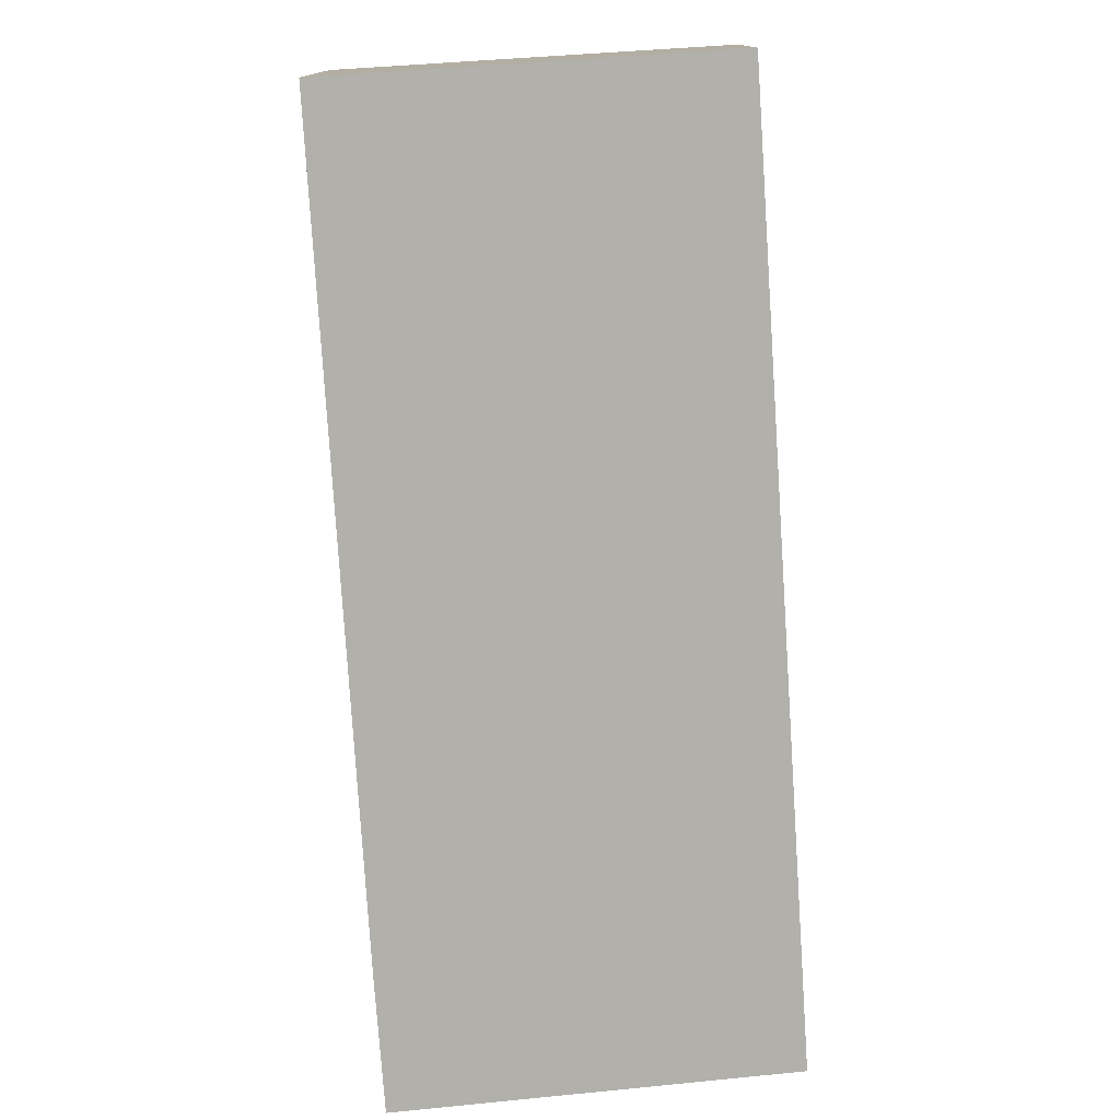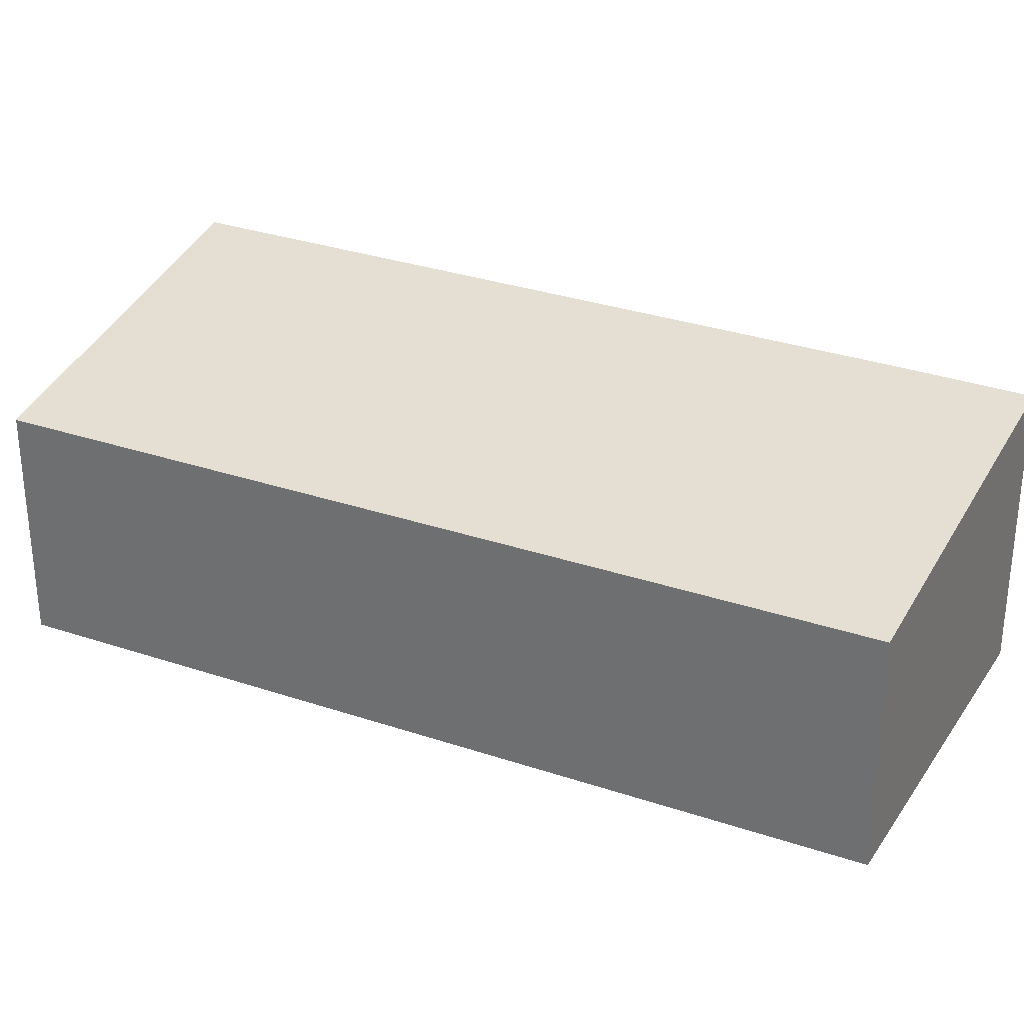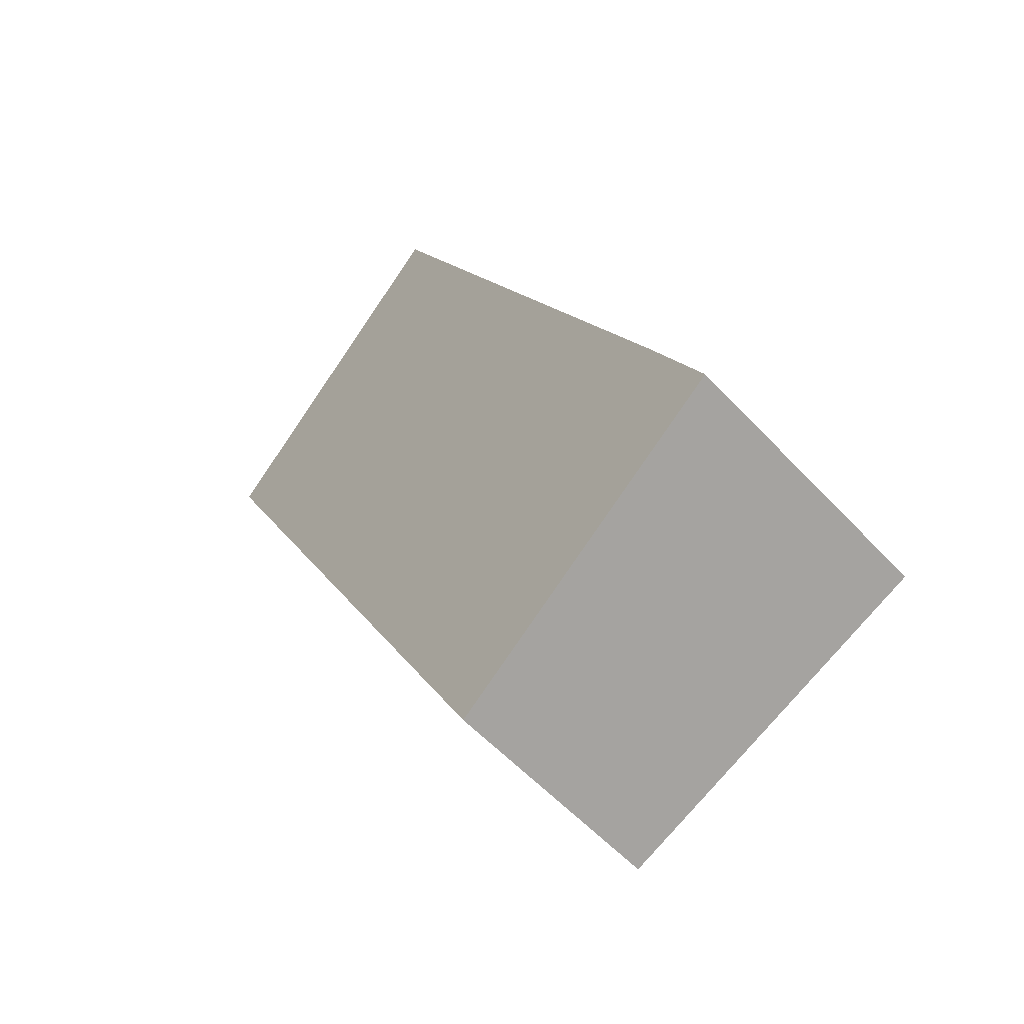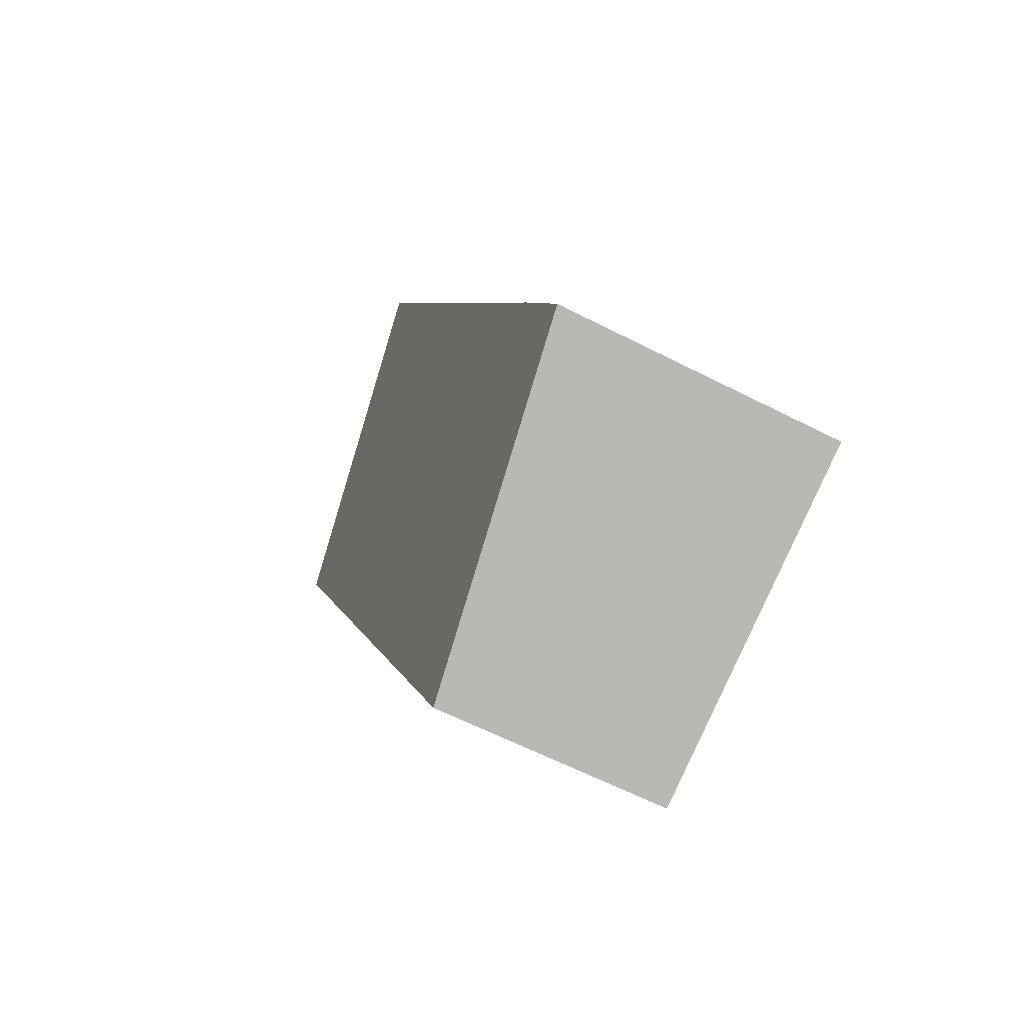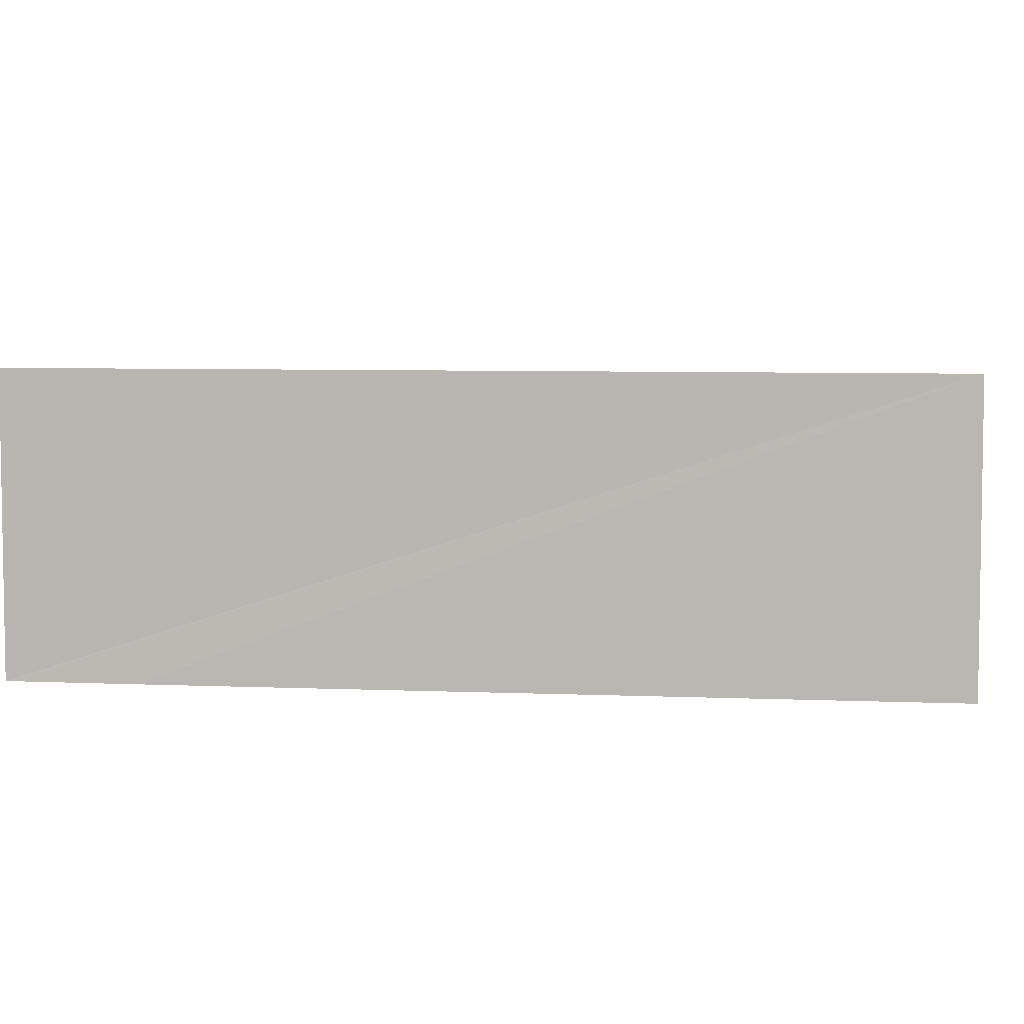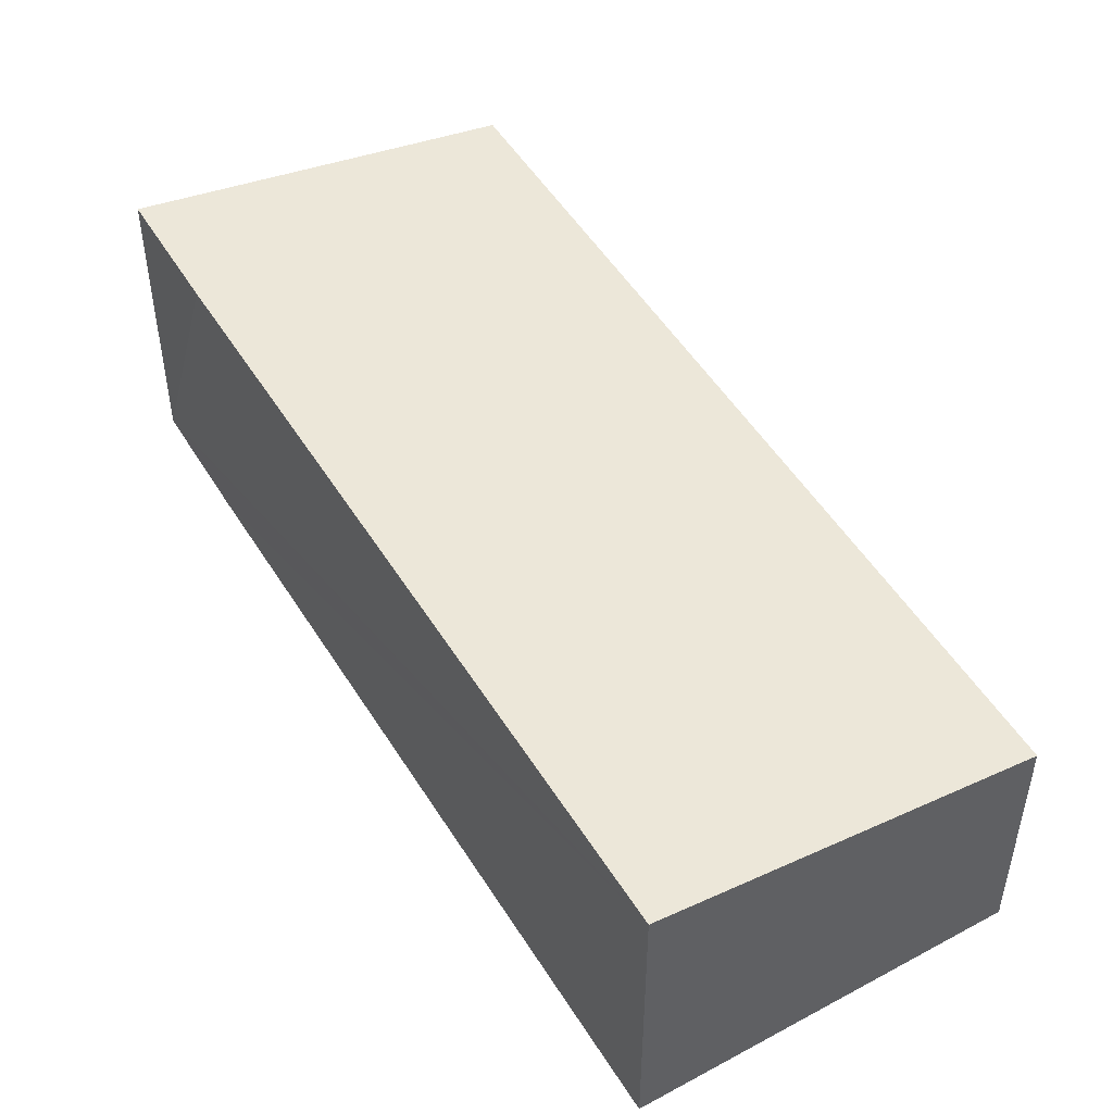
<metadata>
{"format":"obj","ext":"obj","renderer":"f3d","projection":"perspective","resolution":1024,"background":"white","views":[{"elev":-78.4,"azim":30.0,"up":"+Y"},{"elev":31.6,"azim":141.8,"up":"+Y"},{"elev":-57.3,"azim":-137.6,"up":"+Z"},{"elev":-60.9,"azim":-117.7,"up":"+Z"},{"elev":5.9,"azim":-56.2,"up":"+Y"},{"elev":50.9,"azim":-4.5,"up":"+Y"}]}
</metadata>
<code>
v  0.019 2.502 0.04
v  0.971 2.348 -0.431
v  0 2.502 1.532e-16
v  2.893 2.043 -1.285
v  0.473 2.503 0.983
v  6.227 2.041 5.451
v  3.382 2.502 6.86
v  0 0 0
v  0.019 -2.449e-18 0.04
v  0.473 -6.019e-17 0.983
v  3.382 -4.201e-16 6.86
v  6.227 -3.338e-16 5.451
v  2.893 7.868e-17 -1.285
v  0.971 2.639e-17 -0.431
g defaultobject
f 1 2 3
f 2 1 4
f 4 1 5
f 4 5 6
f 6 5 7
f 8 1 3
f 1 8 5
f 5 8 7
f 7 8 9
f 7 9 10
f 7 10 11
f 11 6 7
f 6 11 12
f 6 13 4
f 13 6 12
f 2 8 3
f 8 2 4
f 8 4 14
f 14 4 13
f 10 12 11
f 12 10 13
f 13 10 9
f 13 9 14
f 14 9 8

</code>
